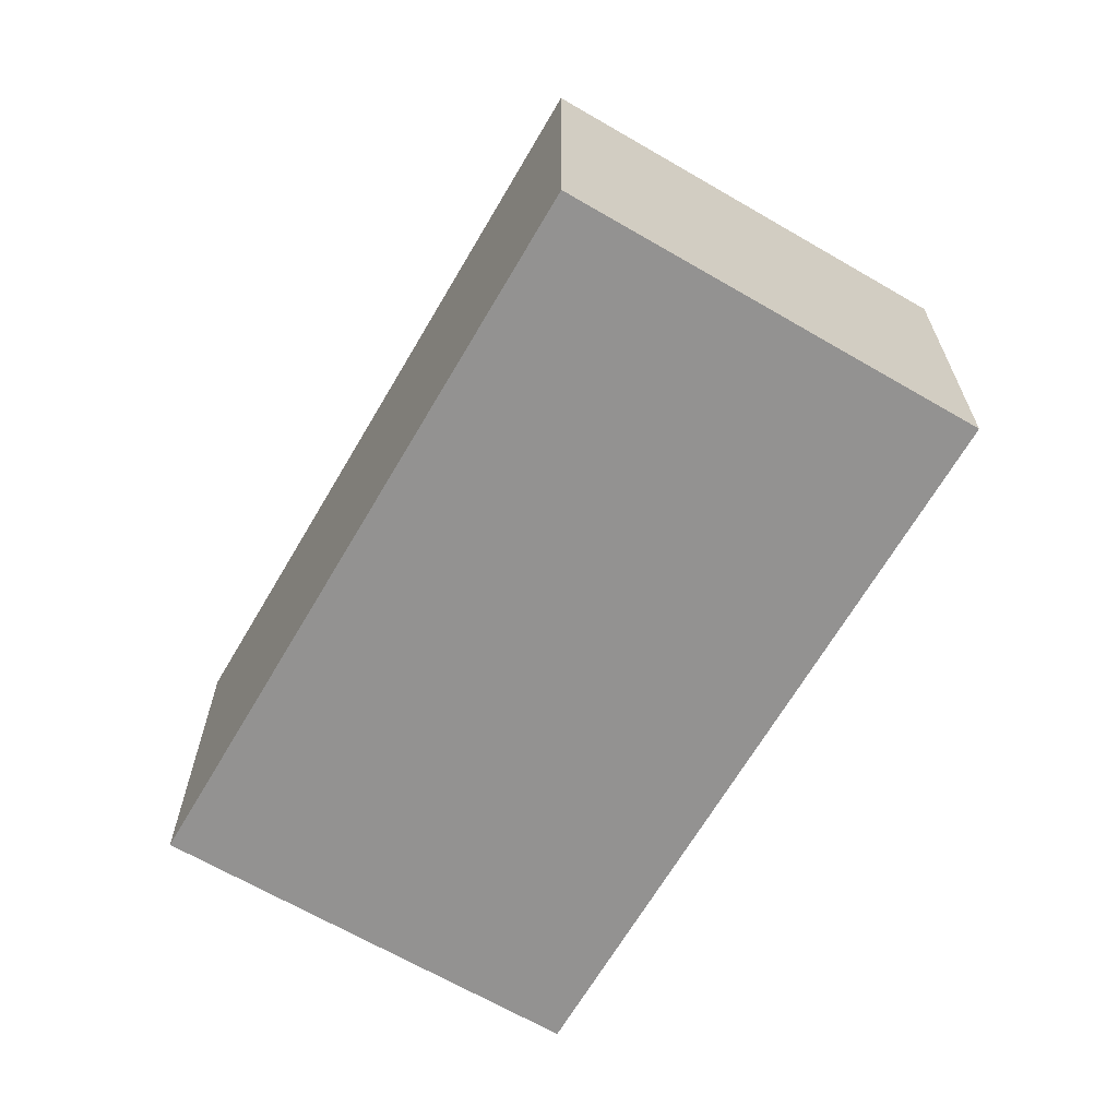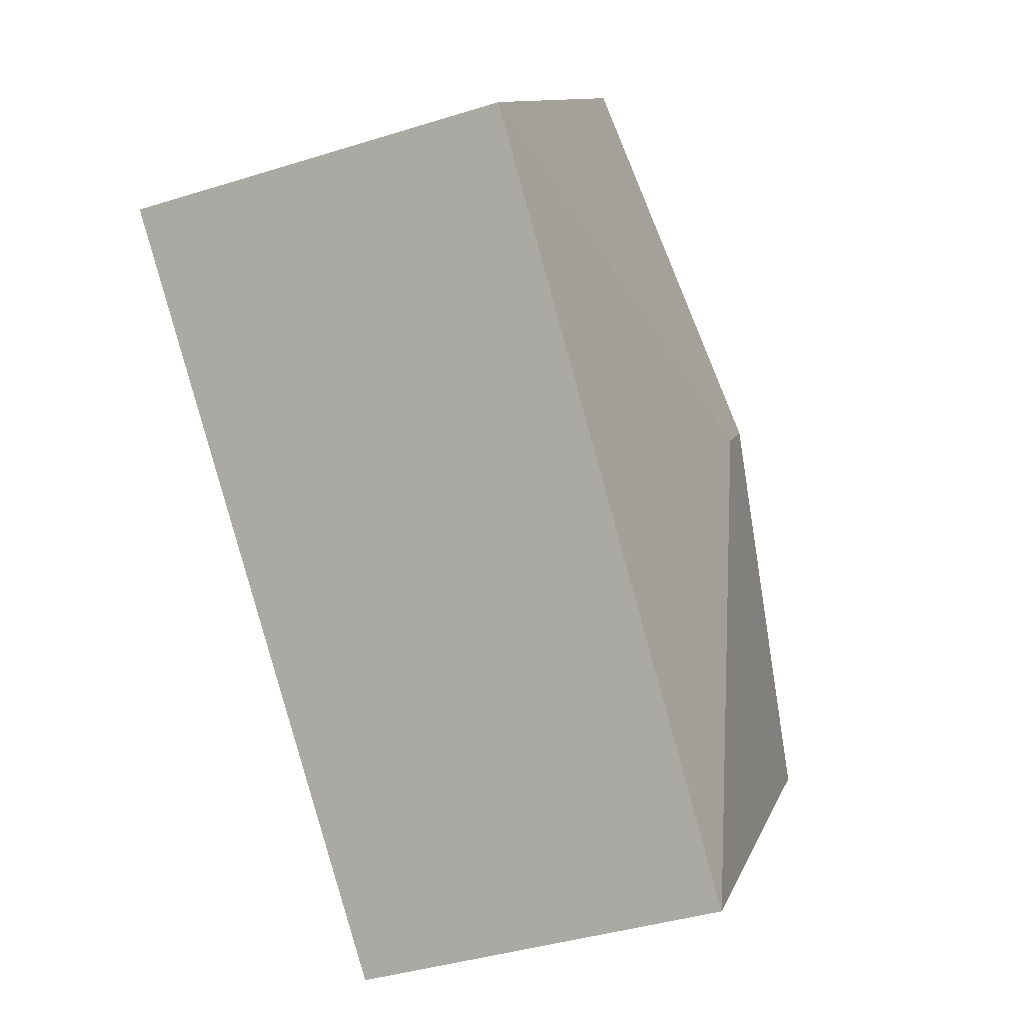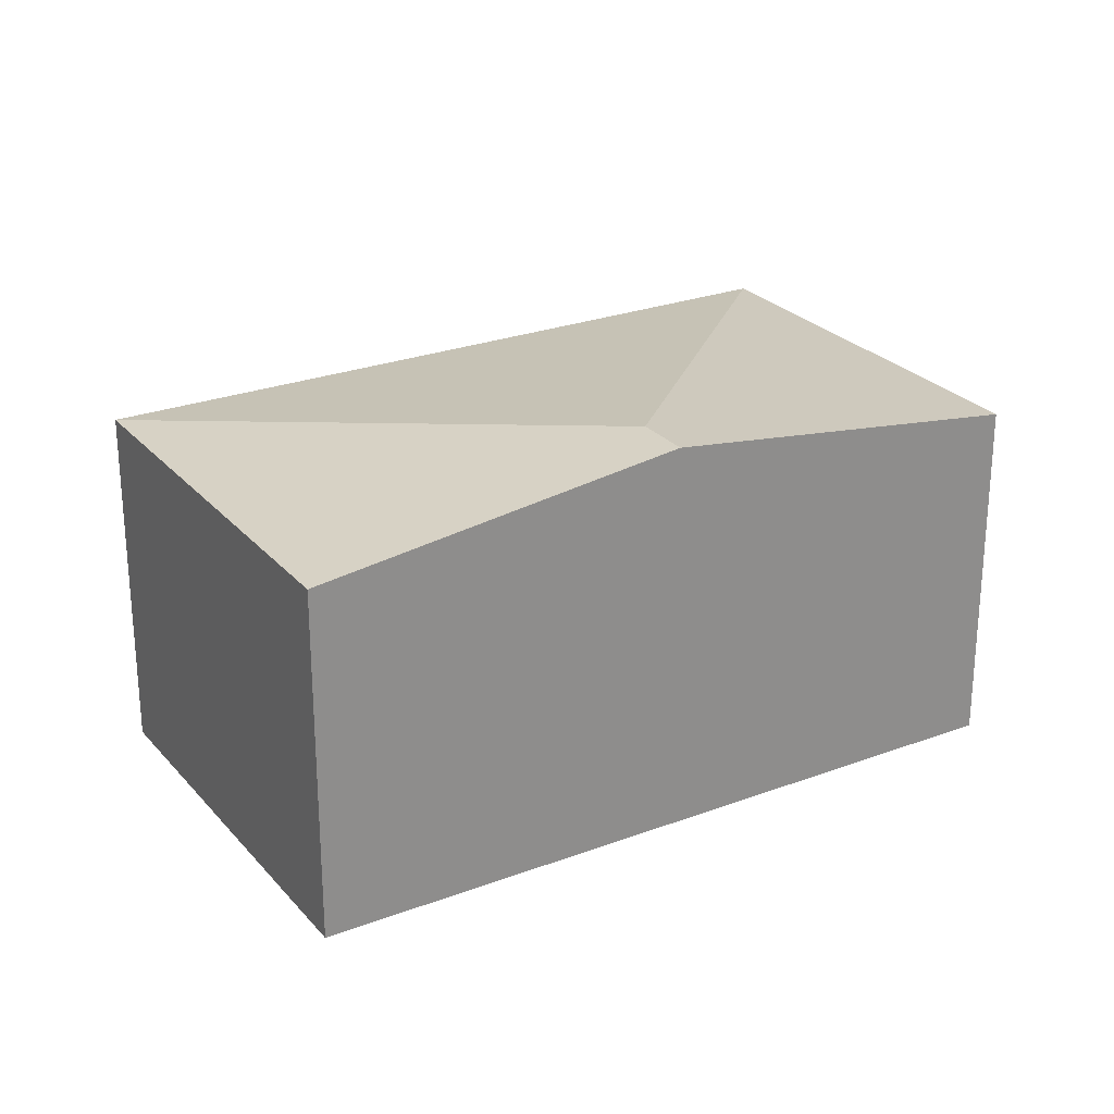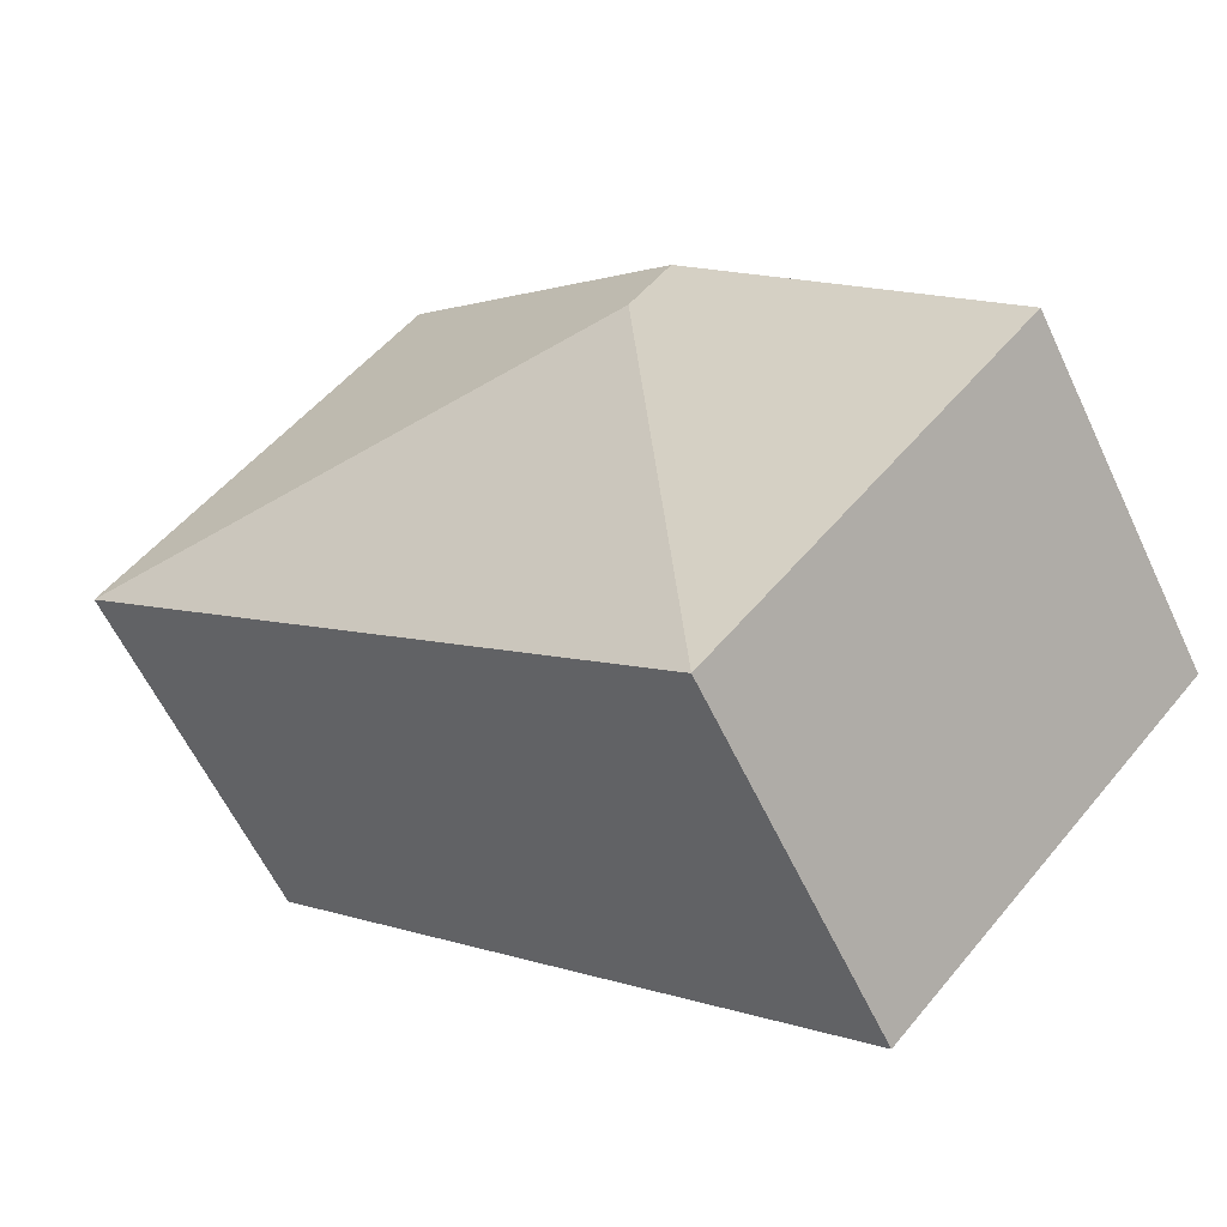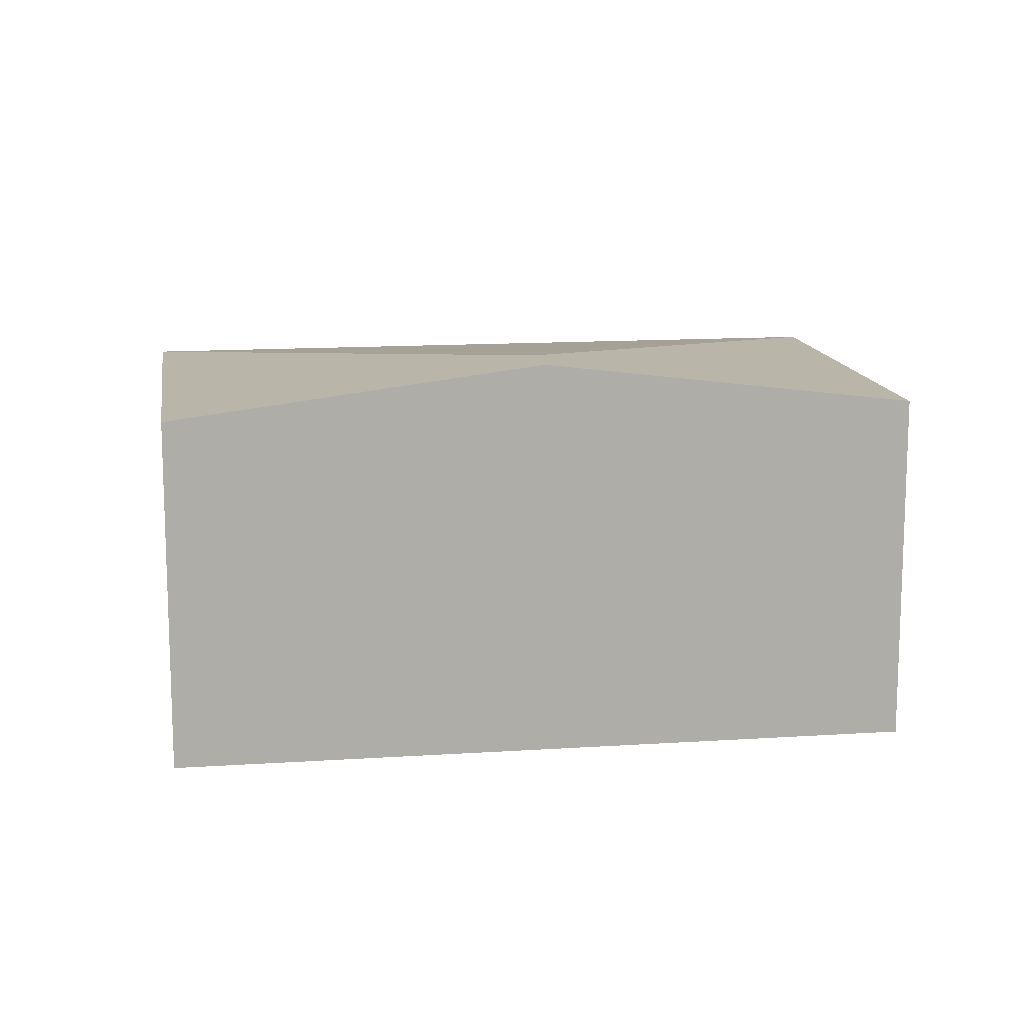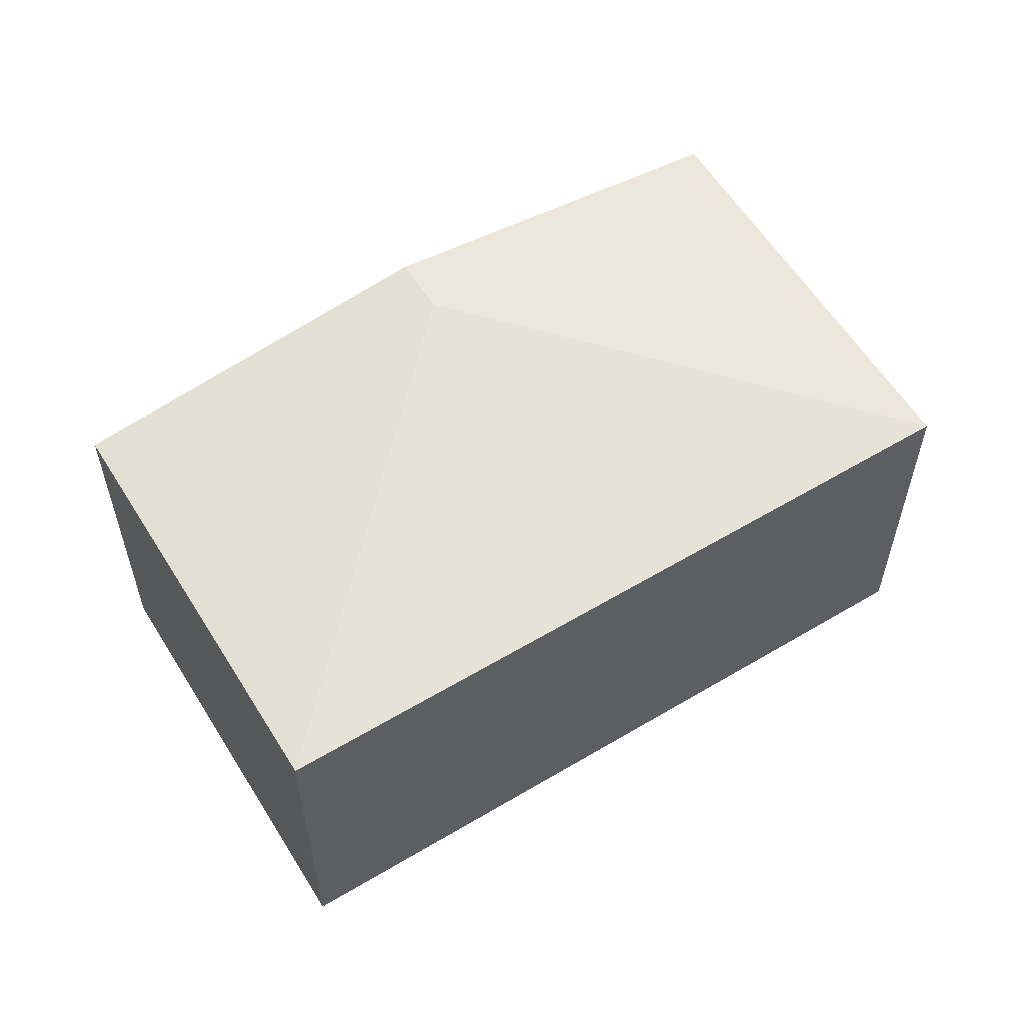
<metadata>
{"format":"obj","ext":"obj","renderer":"f3d","projection":"perspective","resolution":1024,"background":"white","views":[{"elev":-66.4,"azim":-162.9,"up":"+Y"},{"elev":-39.3,"azim":111.4,"up":"+Z"},{"elev":25.8,"azim":-73.6,"up":"+Y"},{"elev":-59.9,"azim":-154.9,"up":"+Z"},{"elev":13.3,"azim":-51.2,"up":"+Y"},{"elev":58.7,"azim":105.8,"up":"+Y"}]}
</metadata>
<code>
v  5.039 6.957 -5.483
v  6.23 7.879 4.16
v  5.791 6.957 -6.302
v  3.542 6.957 -3.855
v  0 6.957 4.26e-16
v  5.447 7.879 5.011
v  16.69 6.957 3.723
v  10.89 6.958 10.02
v  5.791 3.859e-16 -6.302
v  0 0 0
v  5.039 3.357e-16 -5.483
v  3.542 2.361e-16 -3.855
v  5.447 -3.068e-16 5.011
v  10.89 -6.136e-16 10.02
v  16.69 -2.28e-16 3.723
g defaultobject
f 1 2 3
f 2 1 4
f 2 4 5
f 2 5 6
f 2 7 3
f 8 2 6
f 2 8 7
f 9 1 3
f 1 9 4
f 4 9 5
f 5 9 10
f 10 9 11
f 10 11 12
f 10 6 5
f 6 10 8
f 8 10 13
f 8 13 14
f 14 7 8
f 7 14 15
f 15 3 7
f 3 15 9
f 13 15 14
f 15 13 9
f 9 13 11
f 11 13 10
f 11 10 12

</code>
